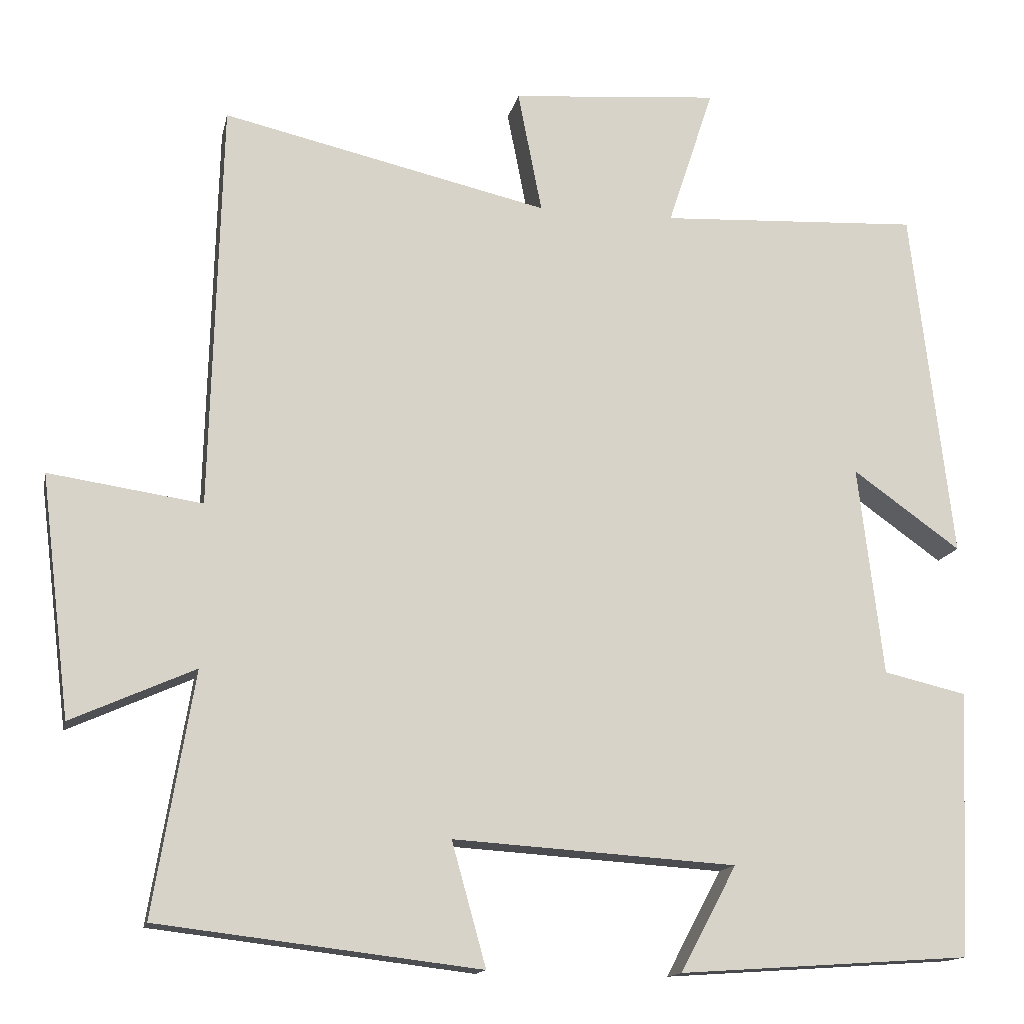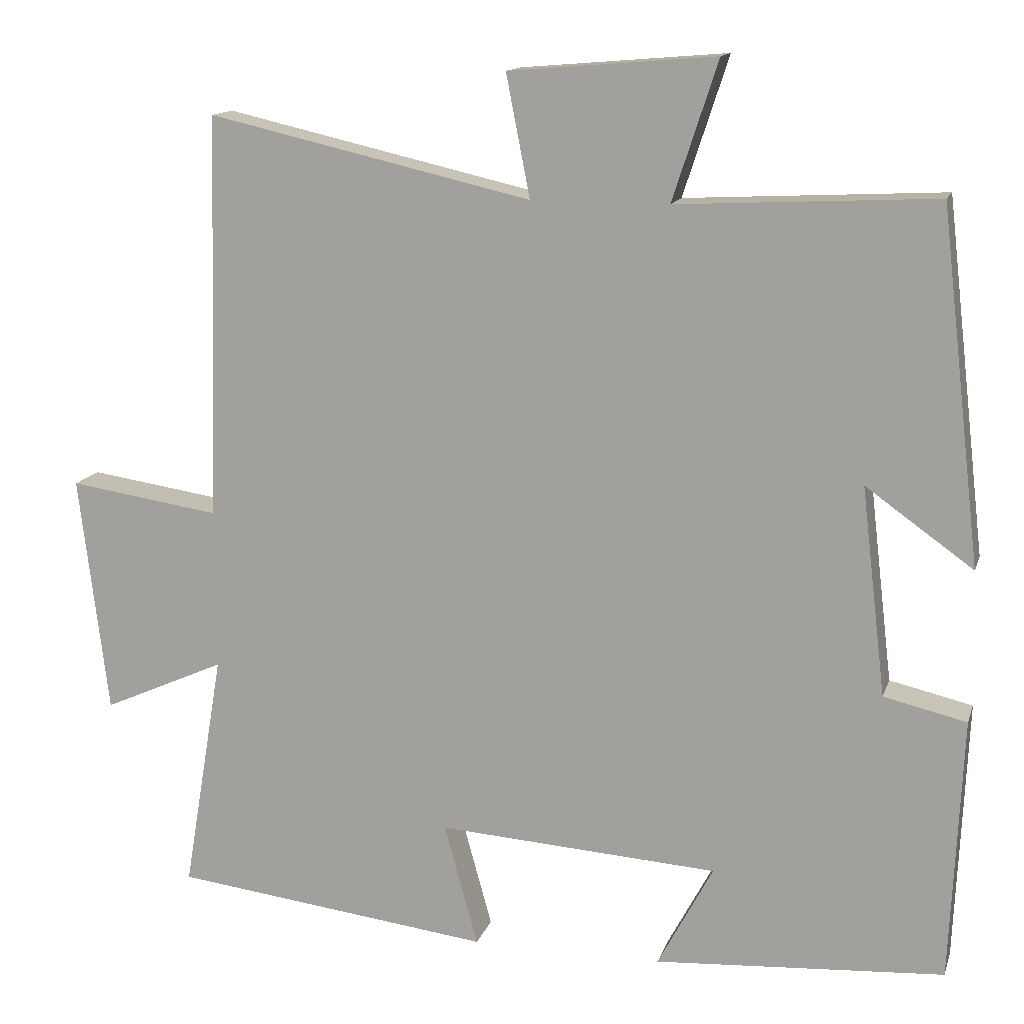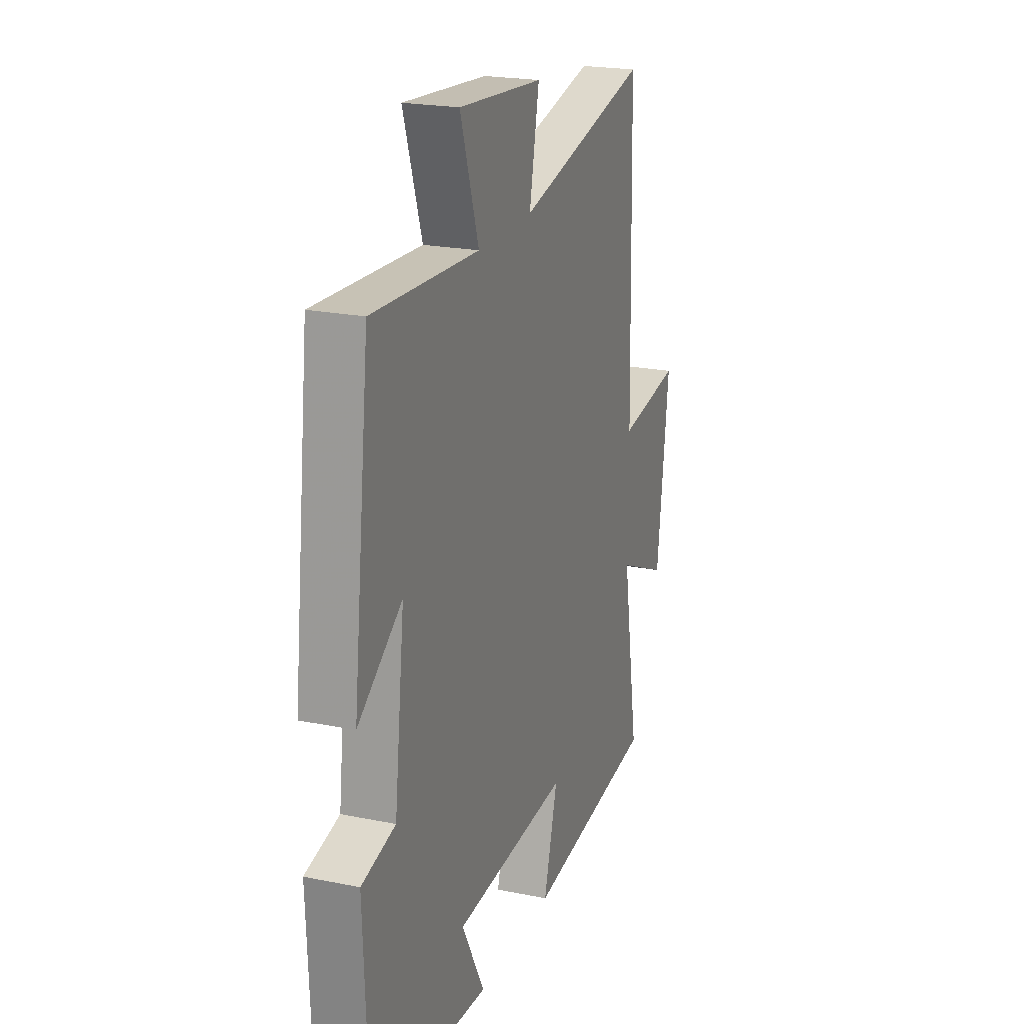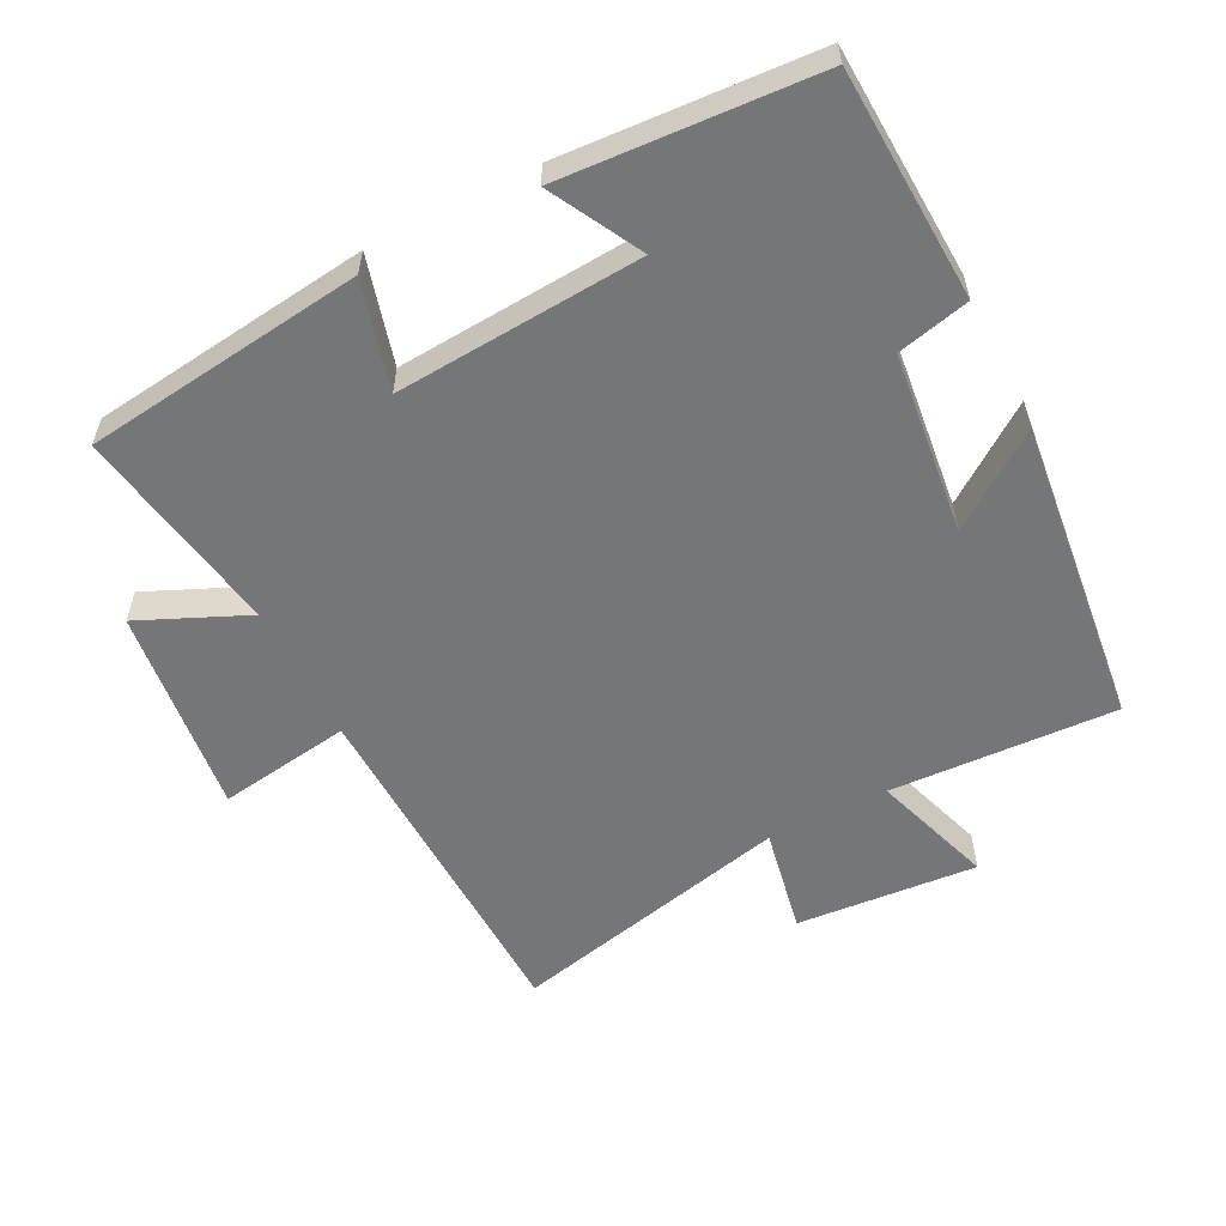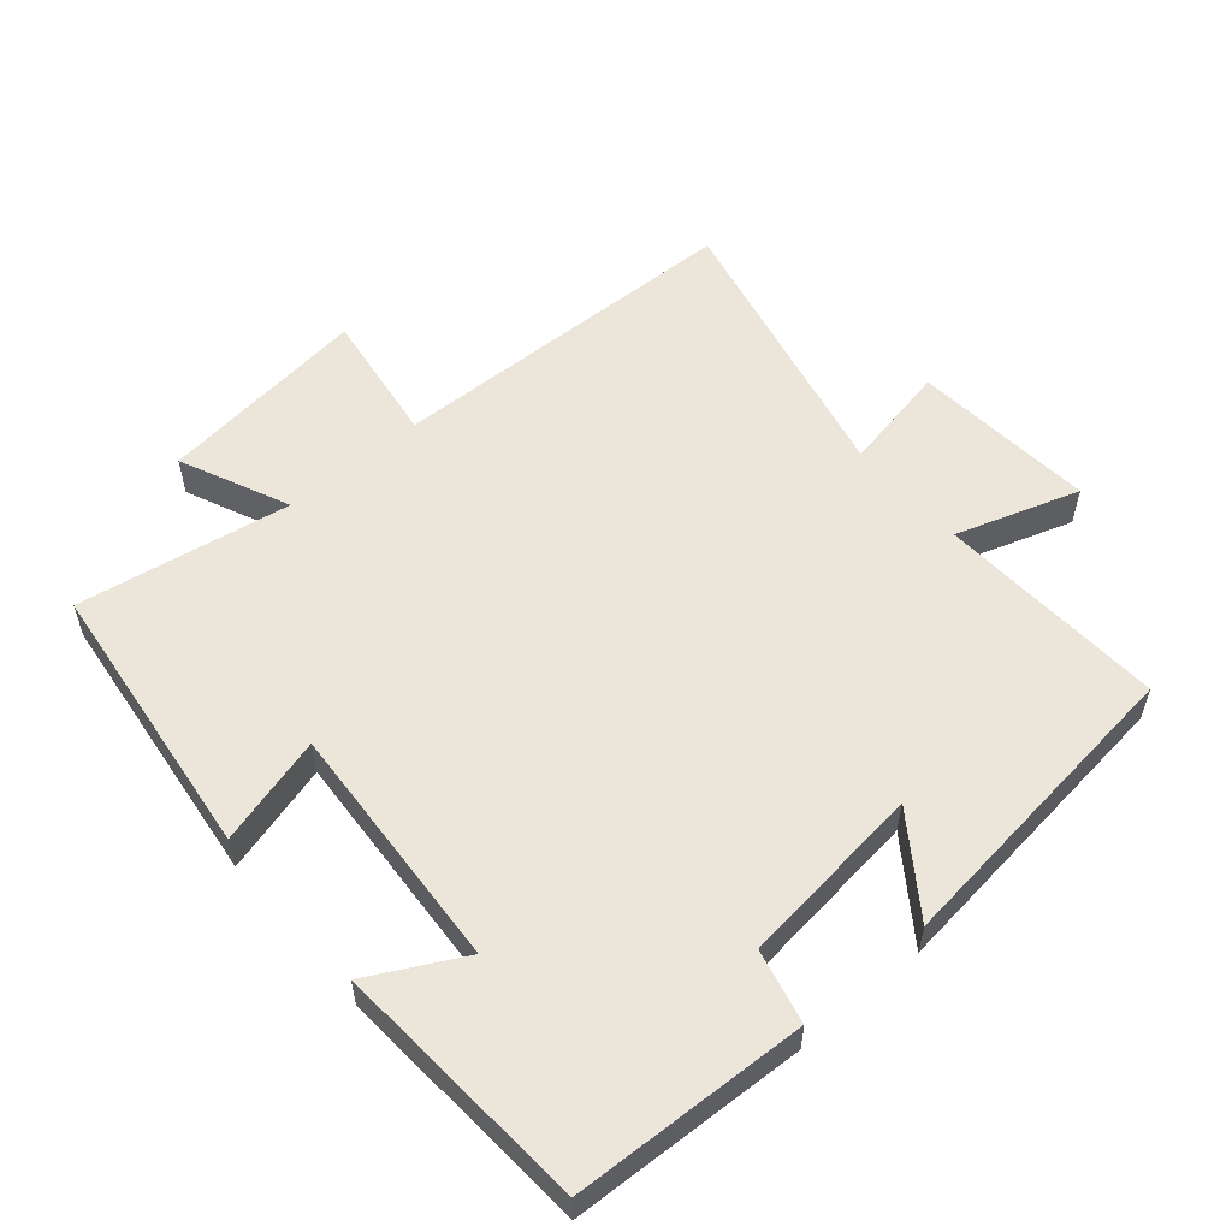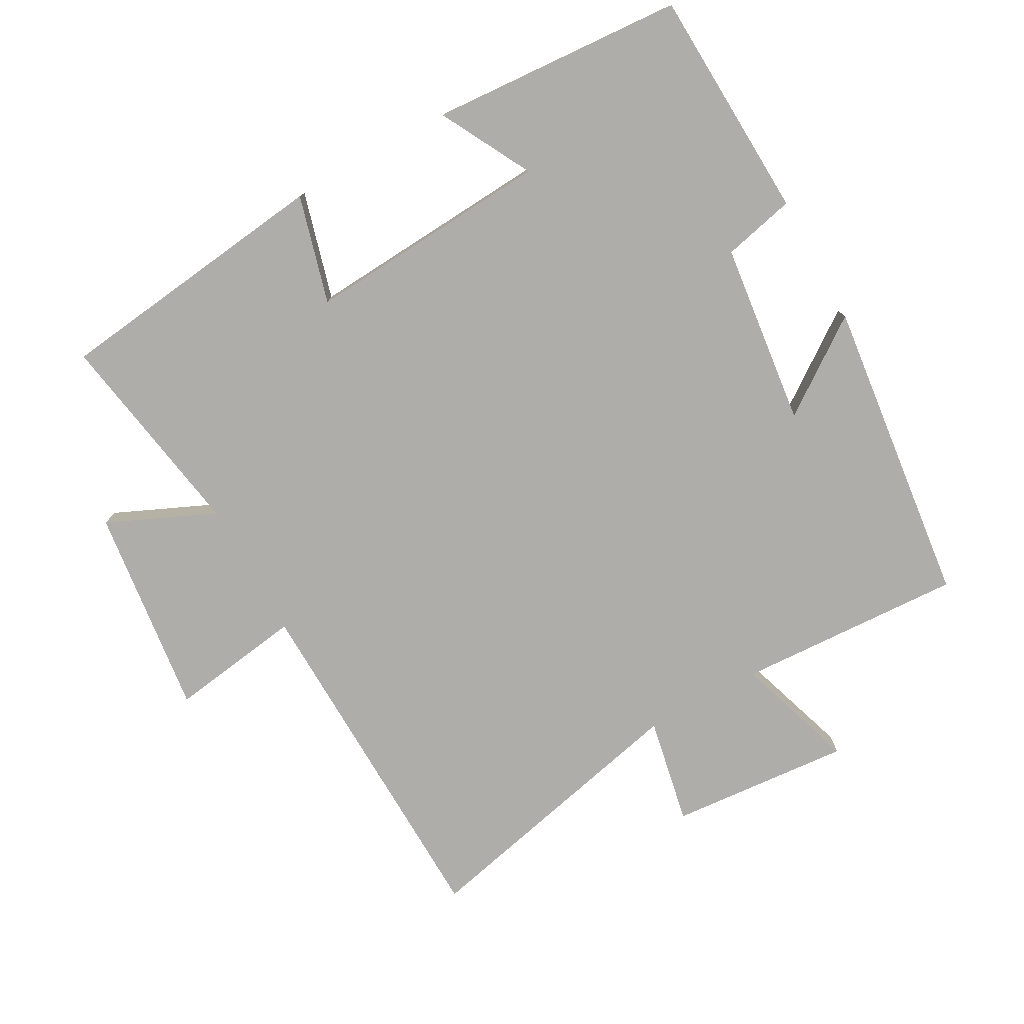
<metadata>
{"format":"obj","ext":"obj","renderer":"f3d","projection":"perspective","resolution":1024,"background":"white","views":[{"elev":-14.4,"azim":168.2,"up":"+Z"},{"elev":13.7,"azim":-164.9,"up":"+Z"},{"elev":21.6,"azim":-70.2,"up":"+Z"},{"elev":-56.7,"azim":-152.8,"up":"+Y"},{"elev":55.7,"azim":-130.6,"up":"+Y"},{"elev":-77.4,"azim":-151.0,"up":"+Y"}]}
</metadata>
<code>
v 0.552 0.07 -0.45
v 0.138 0.07 -0.5
v 0.182 0.07 -0.341
v -0.182 0.07 -0.365
v -0.11 0.07 -0.5
v -0.485 0.07 -0.475
v -0.5 0.07 -0.134
v -0.393 0.07 -0.109
v -0.361 0.07 0.161
v -0.5 0.07 0.062
v -0.447 0.07 0.517
v -0.112 0.07 0.5
v -0.171 0.07 0.68
v 0.097 0.07 0.658
v 0.066 0.07 0.5
v 0.486 0.07 0.596
v 0.5 0.07 0.071
v 0.697 0.07 0.1
v 0.659 0.07 -0.21
v 0.5 0.07 -0.139
v 0.552 0 -0.45
v 0.138 0 -0.5
v 0.182 0 -0.341
v -0.182 0 -0.365
v -0.11 0 -0.5
v -0.485 0 -0.475
v -0.5 0 -0.134
v -0.393 0 -0.109
v -0.361 0 0.161
v -0.5 0 0.062
v -0.447 0 0.517
v -0.112 0 0.5
v -0.171 0 0.68
v 0.097 0 0.658
v 0.066 0 0.5
v 0.486 0 0.596
v 0.5 0 0.071
v 0.697 0 0.1
v 0.659 0 -0.21
v 0.5 0 -0.139
f 17 18 19 20
f 15 16 17 20
f 15 20 1
f 12 13 14 15
f 12 15 1
f 9 10 11 12
f 8 9 12 1
f 6 7 8
f 5 6 8
f 4 5 8
f 3 4 8
f 3 8 1
f 1 2 3
f 40 39 38 37
f 40 37 36 35
f 21 40 35
f 35 34 33 32
f 21 35 32
f 32 31 30 29
f 21 32 29 28
f 28 27 26
f 28 26 25
f 28 25 24
f 28 24 23
f 21 28 23
f 23 22 21
f 1 21 22 2
f 2 22 23 3
f 3 23 24 4
f 4 24 25 5
f 5 25 26 6
f 6 26 27 7
f 7 27 28 8
f 8 28 29 9
f 9 29 30 10
f 10 30 31 11
f 11 31 32 12
f 12 32 33 13
f 13 33 34 14
f 14 34 35 15
f 15 35 36 16
f 16 36 37 17
f 17 37 38 18
f 18 38 39 19
f 19 39 40 20
f 20 40 21 1

</code>
